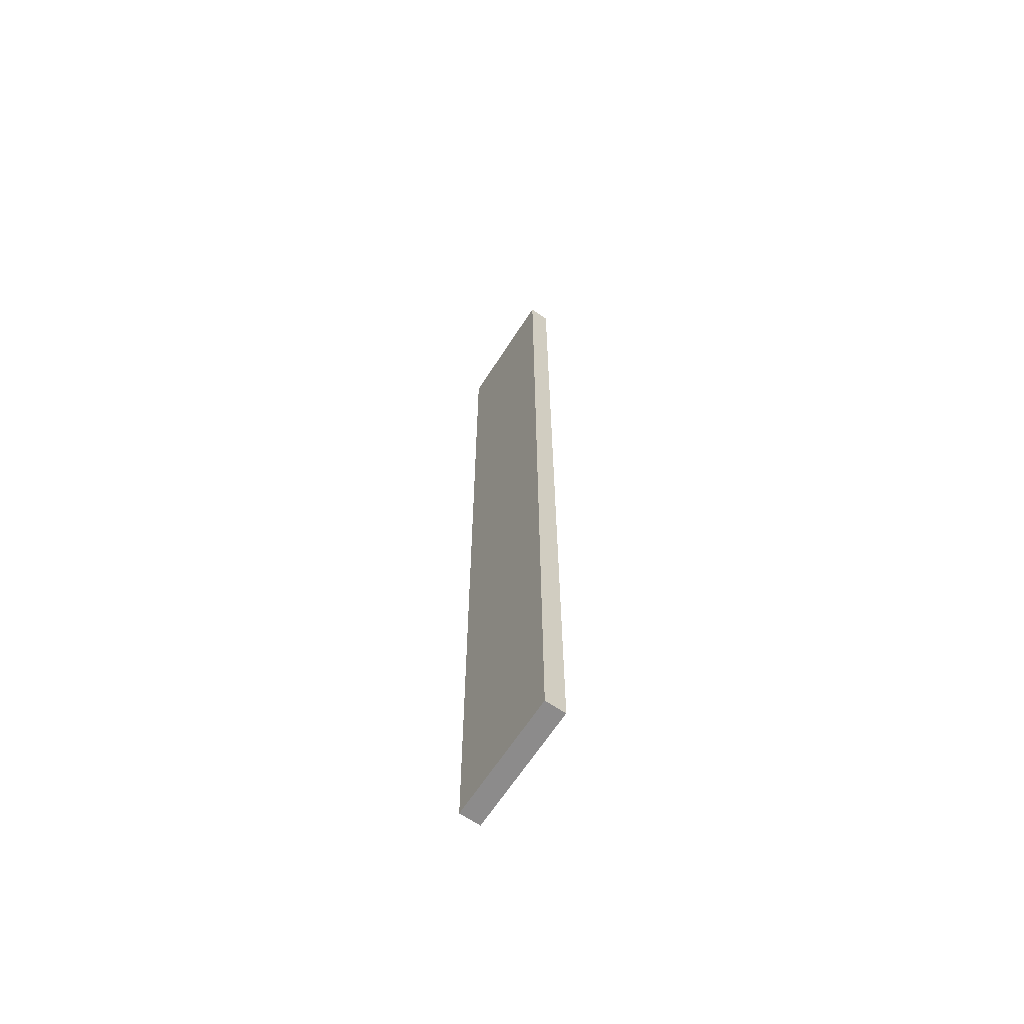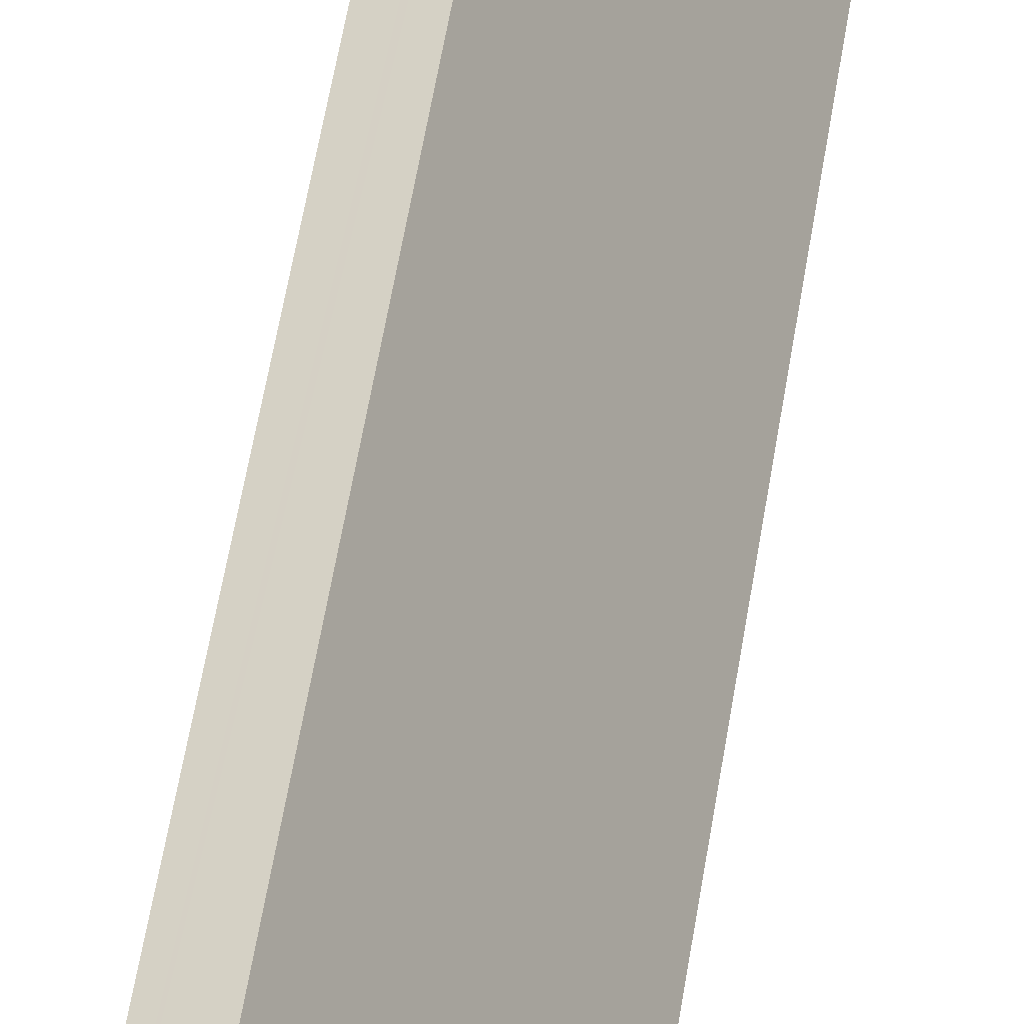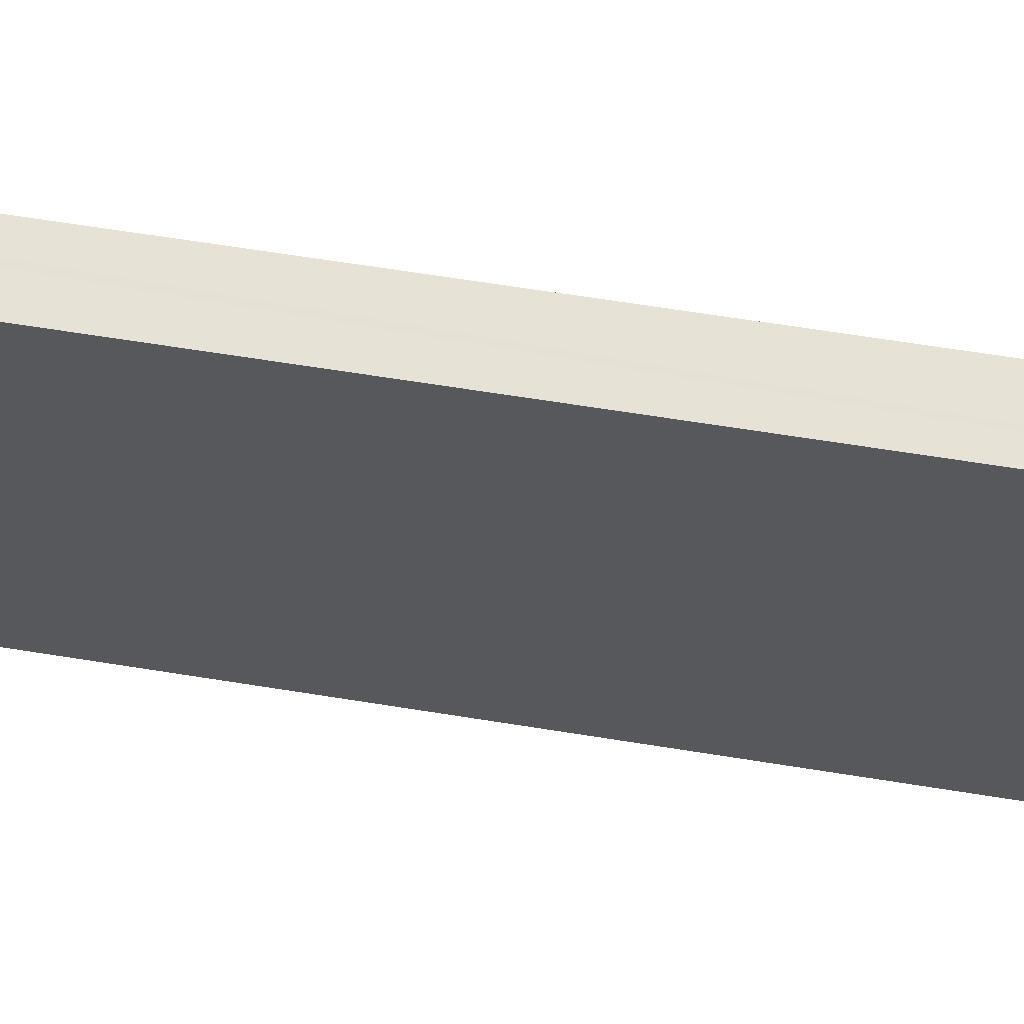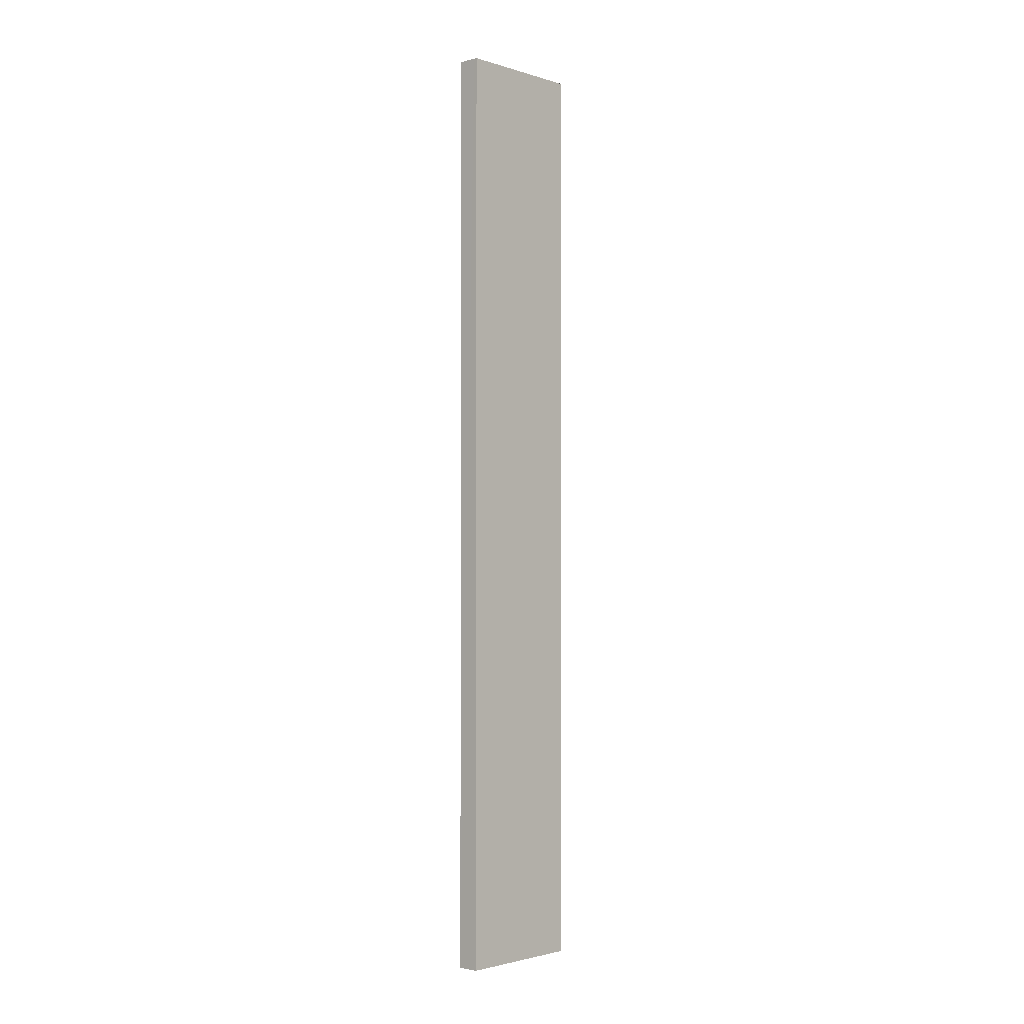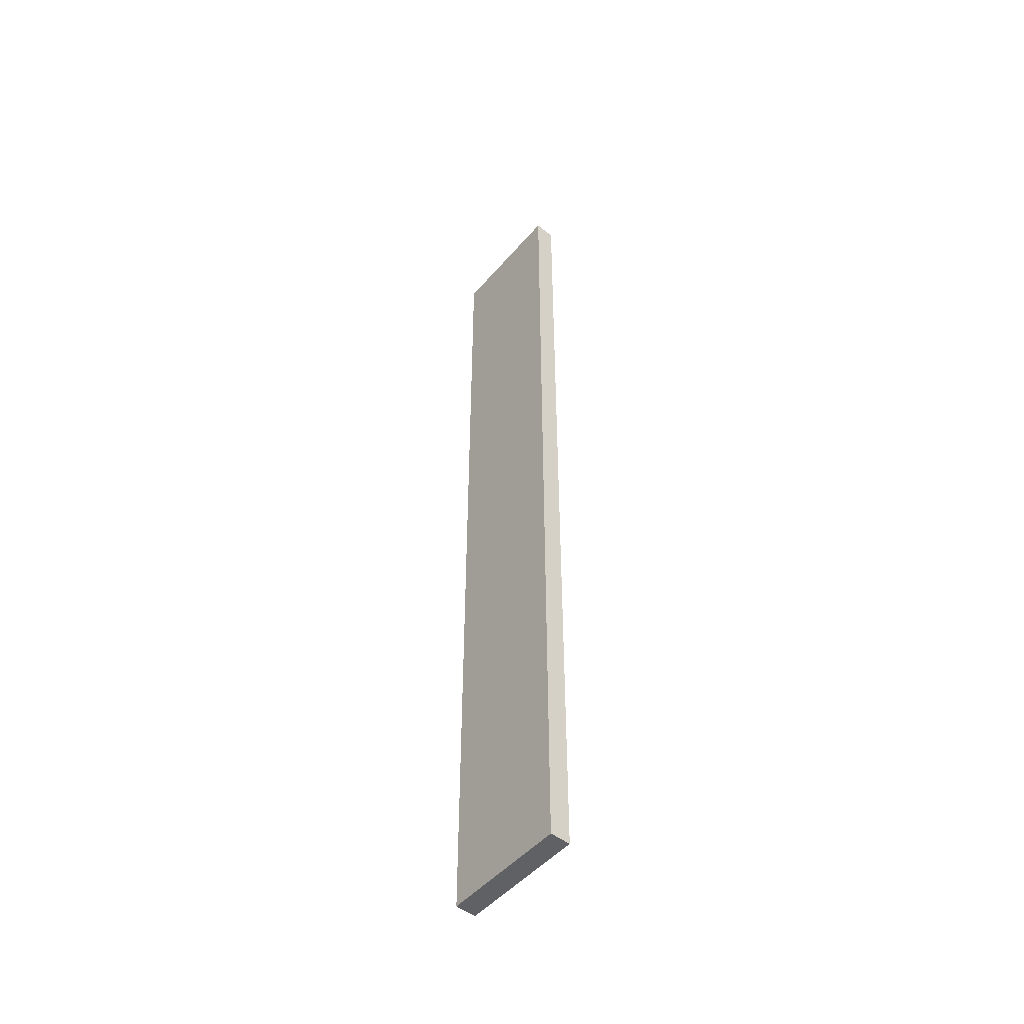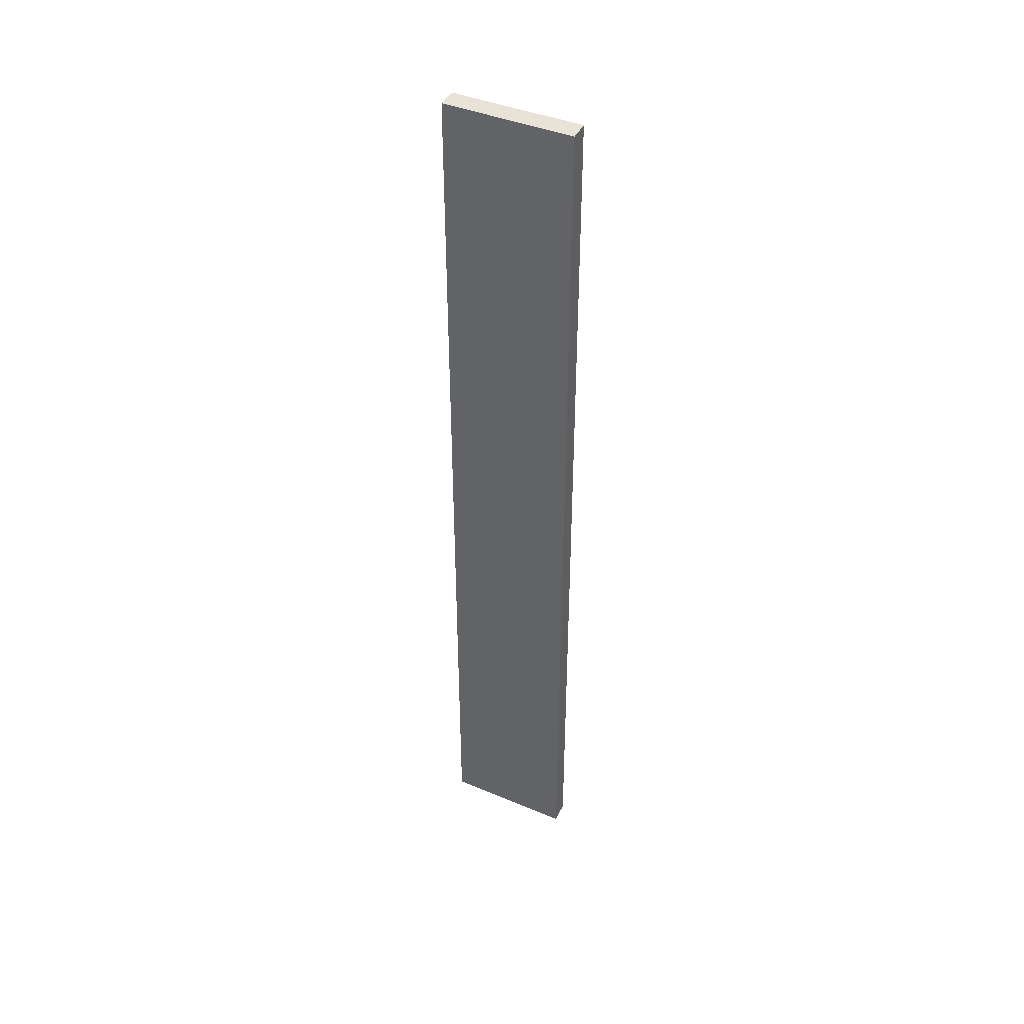
<metadata>
{"format":"obj","ext":"obj","renderer":"f3d","projection":"perspective","resolution":1024,"background":"white","views":[{"elev":-64.0,"azim":120.9,"up":"+Y"},{"elev":45.3,"azim":7.8,"up":"+Z"},{"elev":36.0,"azim":-76.0,"up":"+Z"},{"elev":-2.1,"azim":17.0,"up":"+Y"},{"elev":-48.4,"azim":114.9,"up":"+Y"},{"elev":41.9,"azim":-89.9,"up":"+Y"}]}
</metadata>
<code>
v  0.259 14.5 0.115
v  0.067 14.5 -0.132
v  0 14.5 8.877e-16
v  0.134 14.5 -0.266
v  0.905 14.5 -1.797
v  0.303 14.5 0.135
v  0.427 14.5 -0.112
v  1.204 14.5 -1.663
v  0 0 0
v  0.303 -8.266e-18 0.135
v  0.259 -7.042e-18 0.115
v  1.204 1.018e-16 -1.663
v  0.427 6.858e-18 -0.112
v  0.905 1.1e-16 -1.797
v  0.067 8.083e-18 -0.132
v  0.134 1.629e-17 -0.266
g defaultobject
f 1 2 3
f 2 1 4
f 4 1 5
f 5 1 6
f 5 6 7
f 5 7 8
f 9 1 3
f 1 9 6
f 6 9 10
f 10 9 11
f 10 7 6
f 7 10 8
f 8 10 12
f 12 10 13
f 12 5 8
f 5 12 14
f 14 4 5
f 4 14 2
f 2 14 3
f 3 14 15
f 3 15 9
f 15 14 16
f 13 14 12
f 14 13 16
f 16 13 10
f 16 10 11
f 16 11 15
f 15 11 9

</code>
